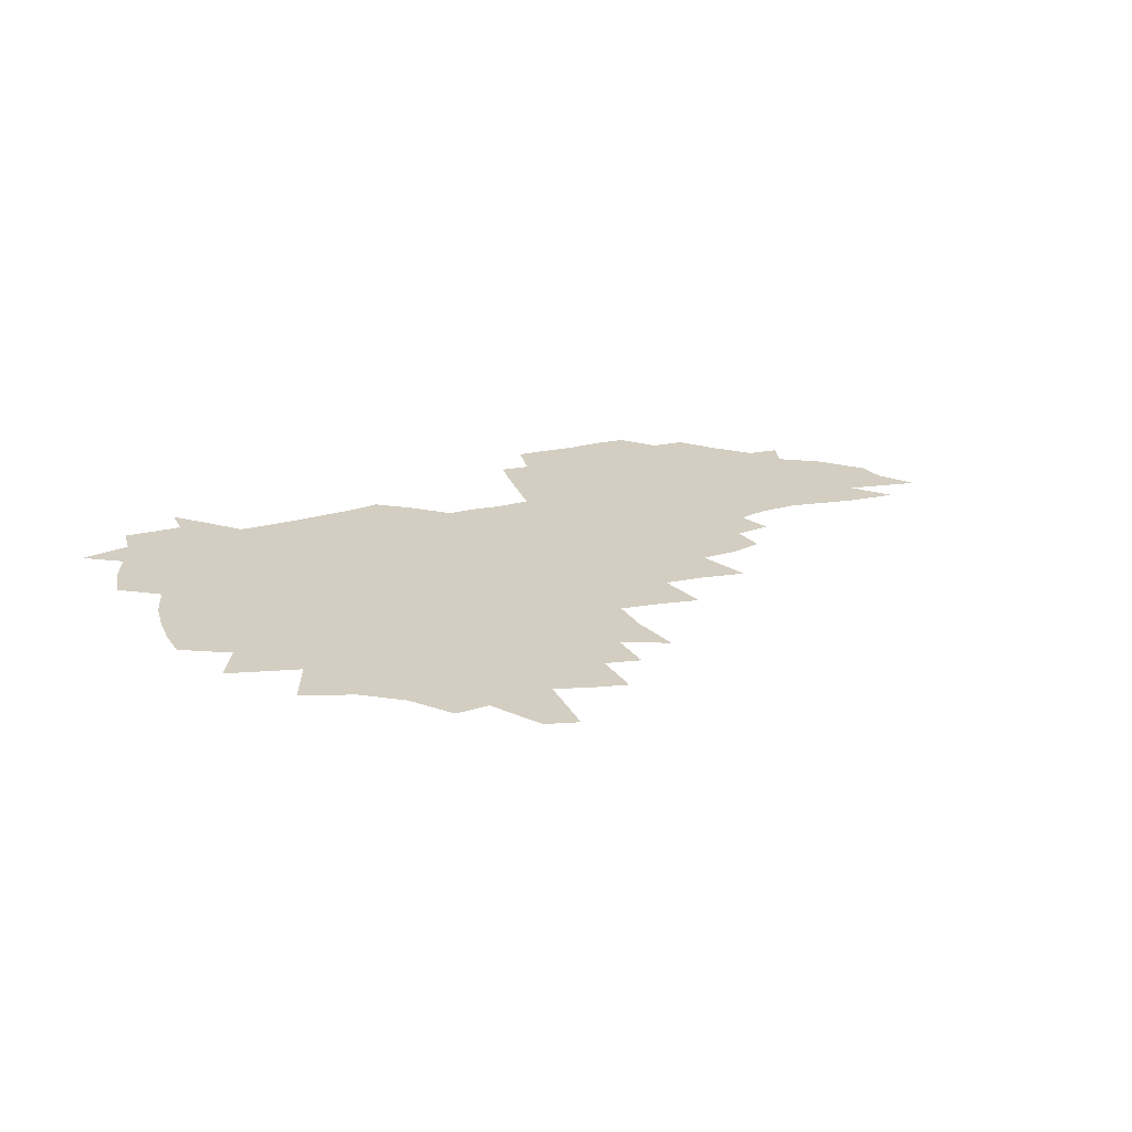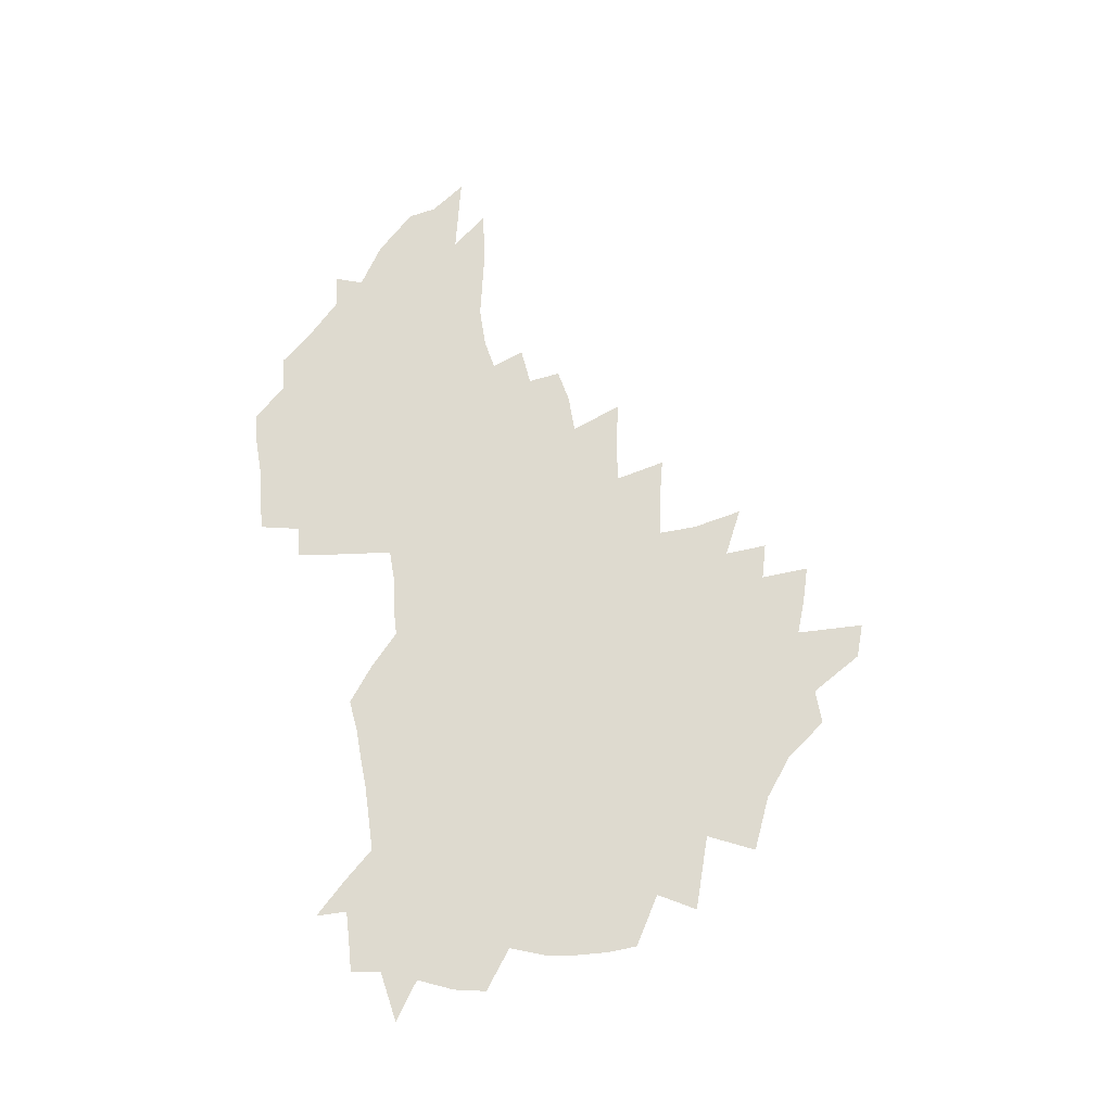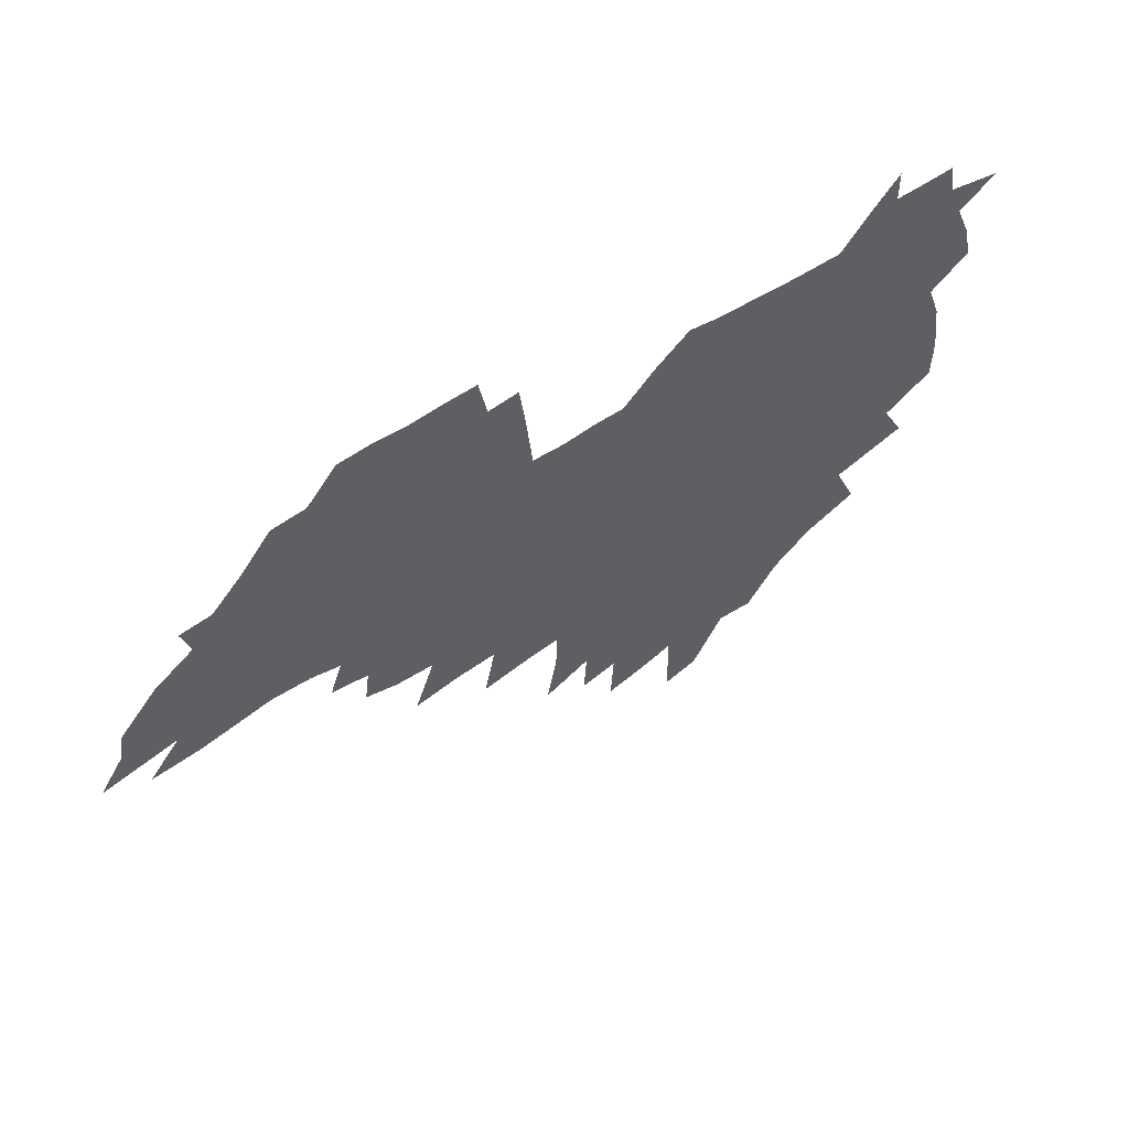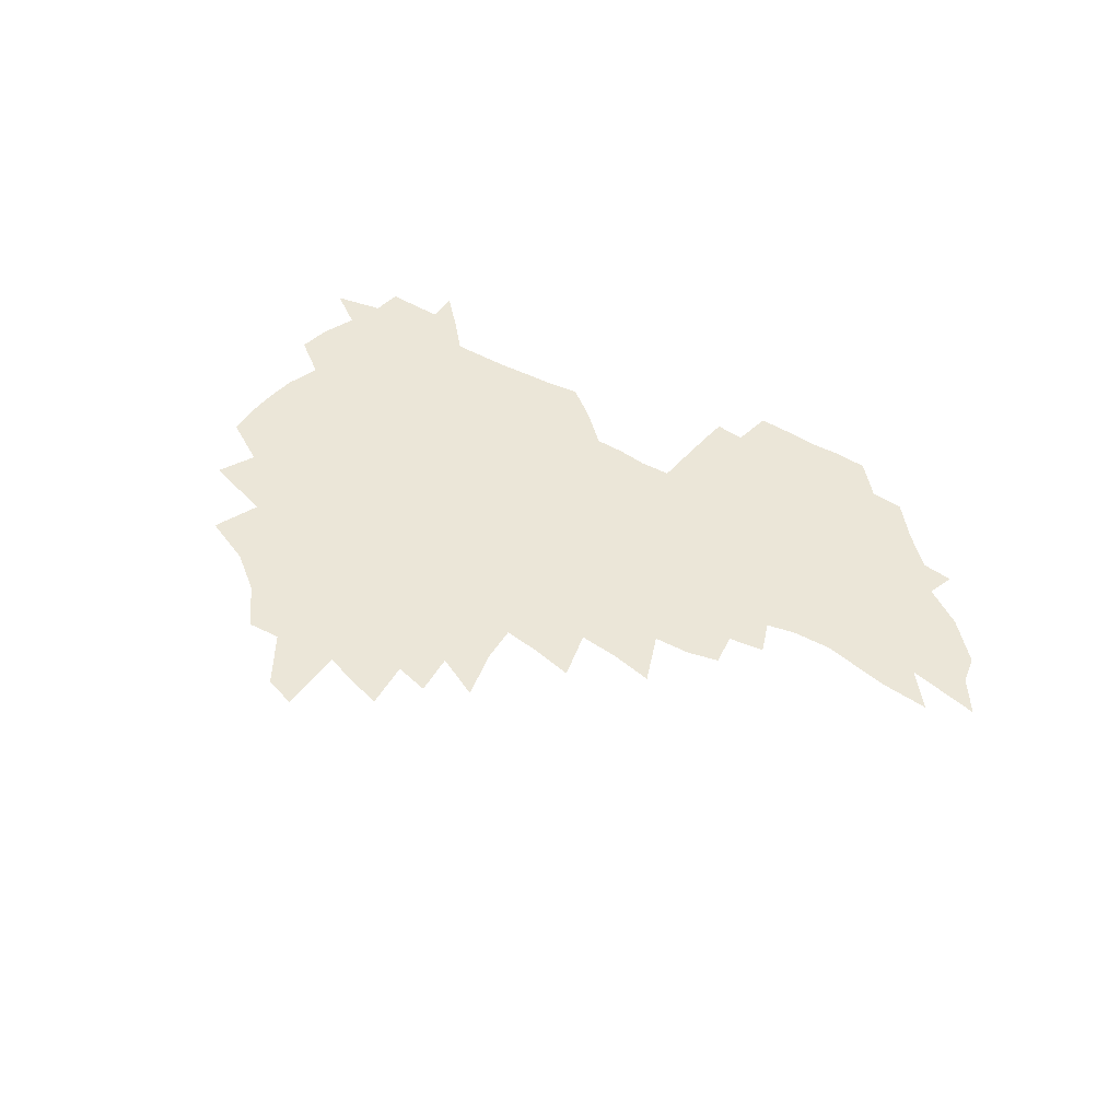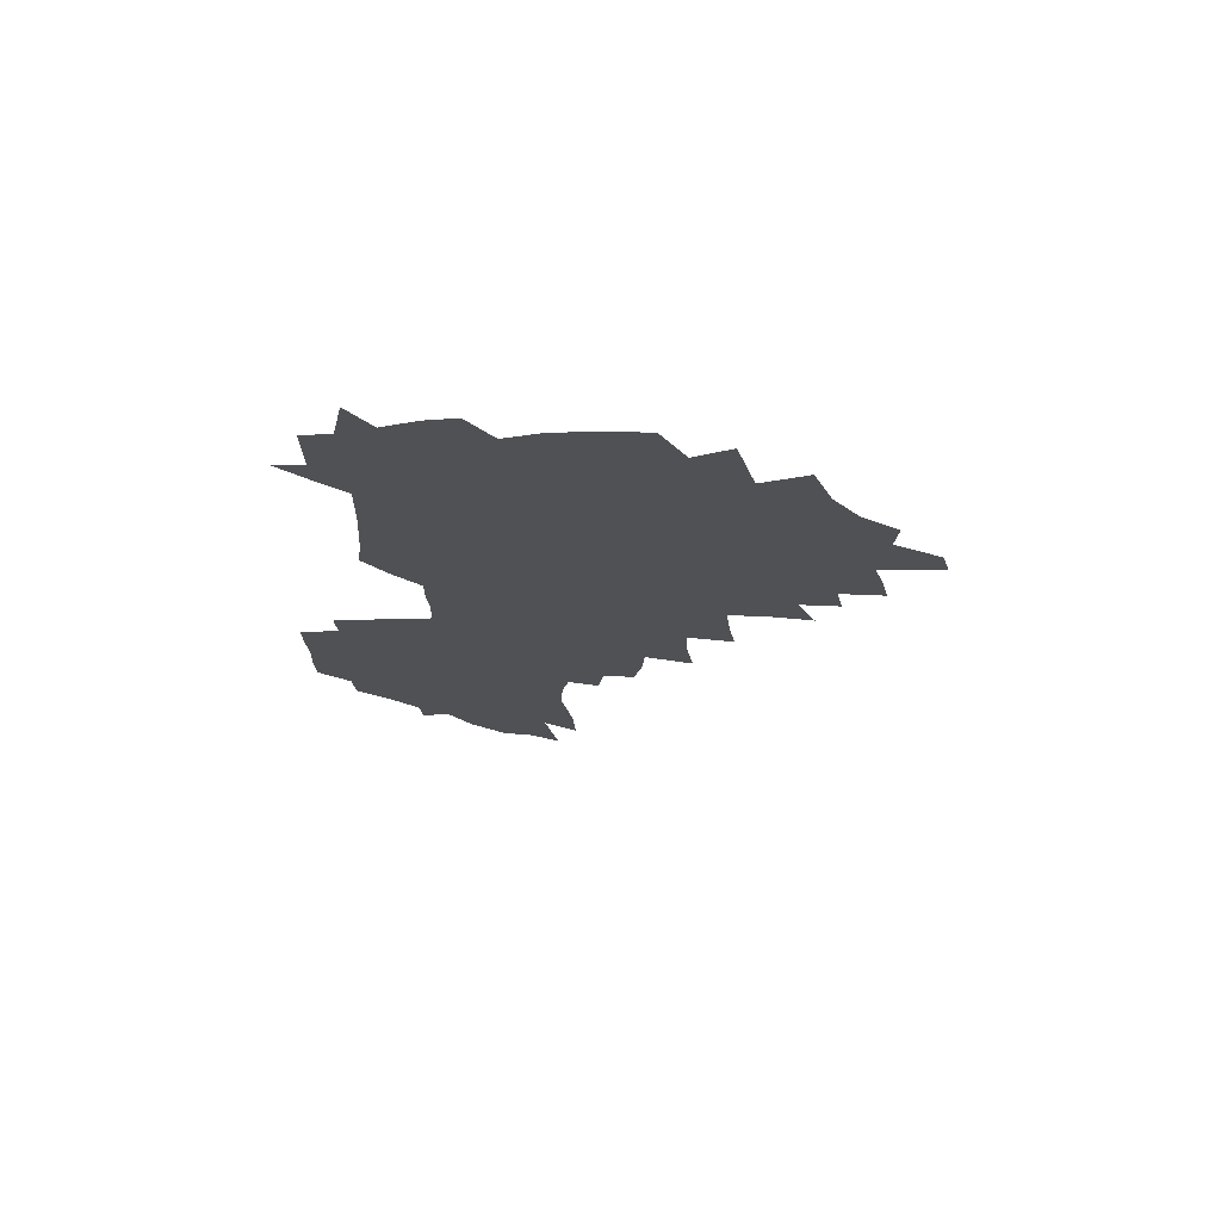
<metadata>
{"format":"obj","ext":"obj","renderer":"f3d","projection":"perspective","resolution":1024,"background":"white","views":[{"elev":25.1,"azim":-24.7,"up":"+Z"},{"elev":71.0,"azim":-98.9,"up":"+Z"},{"elev":54.8,"azim":145.9,"up":"+Y"},{"elev":46.5,"azim":31.7,"up":"+Z"},{"elev":-19.6,"azim":-92.9,"up":"+Z"}]}
</metadata>
<code>
v 205.5 265.6 0
v 212.7 222.3 0
v 215.8 237.1 0
v 222.7 253.3 0
v 229 269.5 0
v 231.3 283.3 0
v 222.2 149.9 0
v 221.6 164.1 0
v 222.6 178.6 0
v 224.9 193.2 0
v 230.6 208.8 0
v 234 223.7 0
v 235.6 238.3 0
v 239 253.5 0
v 242.9 268.6 0
v 245 282.4 0
v 234.8 119.2 0
v 244.4 136.5 0
v 248 151.5 0
v 248.2 165.6 0
v 246.2 179.7 0
v 246.5 194.2 0
v 247.7 208.7 0
v 251.9 224 0
v 252.1 238.4 0
v 253.7 252.9 0
v 255.9 267.2 0
v 259.3 281.8 0
v 259.4 296.1 0
v 258.2 86.74 0
v 268.2 108.4 0
v 269 123.6 0
v 275.3 139.9 0
v 278.1 153.9 0
v 273.6 167.1 0
v 268.7 180.7 0
v 264.5 194.8 0
v 266.8 209.3 0
v 268.7 223.9 0
v 269 238.2 0
v 270.4 252.7 0
v 272.2 267.1 0
v 273.5 281.2 0
v 282.2 76.18 0
v 288.6 96.37 0
v 289.2 111.3 0
v 290.6 126.3 0
v 293.2 141.4 0
v 292.5 154.7 0
v 294.1 168.2 0
v 289.5 181.6 0
v 285.9 195.5 0
v 285.1 209.6 0
v 283.5 223.8 0
v 284.6 237.9 0
v 285 252.2 0
v 286.4 266.4 0
v 300.1 62.27 0
v 304 82.55 0
v 303.8 97.01 0
v 305.4 112.7 0
v 306.8 127.6 0
v 308.7 142.4 0
v 307.8 155.4 0
v 309.5 169.1 0
v 309.1 182 0
v 305.1 195.7 0
v 304.3 209.4 0
v 302.8 223.5 0
v 301.3 237.7 0
v 301.6 251.8 0
v 301.6 266 0
v 314.2 43.11 0
v 317.6 66.53 0
v 318.8 83.24 0
v 319.4 98.54 0
v 320.3 113.5 0
v 321.4 128.3 0
v 323.5 143.8 0
v 324.4 157.1 0
v 323.4 169.6 0
v 323 182.7 0
v 322.6 195.8 0
v 321 209.4 0
v 321 222.9 0
v 318.8 237.1 0
v 317.6 251.4 0
v 317 265.7 0
v 330.2 43.65 0
v 332.8 68.04 0
v 333.6 84.54 0
v 333.9 99.29 0
v 335.6 115.8 0
v 335.8 129.5 0
v 336.3 143 0
v 336.6 156.6 0
v 337.6 170.5 0
v 337.1 183.1 0
v 336.5 196 0
v 335.2 209.6 0
v 334.6 223.2 0
v 334 237 0
v 333.3 250.9 0
v 331.3 266.2 0
v 344.3 19.41 0
v 345.9 47.51 0
v 346.8 67.18 0
v 347.5 84.76 0
v 347.9 99.25 0
v 348.7 115.4 0
v 348.9 128.4 0
v 349.5 143.1 0
v 349.8 157.3 0
v 350 170.8 0
v 349.9 183.2 0
v 349.4 196.4 0
v 348.8 209.8 0
v 347.9 223.5 0
v 348.1 237.1 0
v 347.2 251.1 0
v 345.7 266.4 0
v 359.5 14.29 0
v 360.6 45.81 0
v 361.3 62.93 0
v 361.4 82.71 0
v 361.7 98.91 0
v 362 114.1 0
v 362.4 128.4 0
v 362.7 142.5 0
v 362.9 156.3 0
v 363 169.9 0
v 362.8 183.3 0
v 362.6 196.7 0
v 362.3 210.2 0
v 362.1 223.7 0
v 361.5 237.8 0
v 360.6 252.1 0
v 359.8 267.9 0
v 361 286 0
v 376.6 40 0
v 376 61.22 0
v 375.3 82.29 0
v 375.7 96.97 0
v 375.9 112 0
v 375.9 127.3 0
v 376.6 140.9 0
v 376.6 155.2 0
v 376.1 170 0
v 376 183.3 0
v 376 196.7 0
v 375.8 210.4 0
v 375.6 224.2 0
v 376 239.9 0
v 375.8 255.4 0
v 392.6 35.3 0
v 391.4 57.8 0
v 390.2 78.33 0
v 390.1 94.73 0
v 390.1 110.5 0
v 390.3 125.2 0
v 391.1 139.1 0
v 390.9 153.6 0
v 389.4 169.8 0
v 389.3 183.3 0
v 389.4 196.7 0
v 389.4 210.4 0
v 389.5 224.5 0
v 390.5 241.3 0
v 407.6 53.51 0
v 406.5 73.31 0
v 404.9 92.39 0
v 405.9 107.2 0
v 405.8 122.5 0
v 406.3 137.3 0
v 405.5 152.7 0
v 404.7 167.8 0
v 403.7 182.5 0
v 403.1 196.7 0
v 403.1 210.4 0
v 403.3 224 0
v 404.6 240.7 0
v 427.5 62.82 0
v 422.8 86.56 0
v 422.4 103.9 0
v 423.8 118.6 0
v 421.4 136.6 0
v 420.8 151.5 0
v 419.1 167.5 0
v 418 182.1 0
v 417 196.7 0
v 416.9 210.4 0
v 417.3 224.2 0
v 418.6 238.7 0
v 441.1 100.8 0
v 438.7 119.9 0
v 437.7 135.1 0
v 435.7 151.2 0
v 433.5 167.6 0
v 432.7 181.7 0
v 430.7 196.9 0
v 431.5 210.4 0
v 431.3 224 0
v 433.1 238.8 0
v 434.7 253.4 0
v 436.7 270.4 0
v 438.8 284.2 0
v 459.5 96.62 0
v 454.4 120 0
v 452.7 136.1 0
v 450.4 152.2 0
v 448.2 167.6 0
v 446.9 182.1 0
v 445.3 196.6 0
v 445.9 210.2 0
v 445.1 223.9 0
v 446.7 238 0
v 448.3 252.4 0
v 450.7 268 0
v 452.6 282.5 0
v 456.3 300.5 0
v 472.9 117.9 0
v 468.1 137.1 0
v 465.4 153 0
v 462.2 169 0
v 461 182.9 0
v 460.8 196.7 0
v 459.5 210.6 0
v 458 223.7 0
v 462 238.6 0
v 463.9 253.1 0
v 464.6 266.9 0
v 466.8 281.7 0
v 471 299.6 0
v 493.3 113.5 0
v 484.5 137.5 0
v 480.7 153.9 0
v 478.9 168.6 0
v 476.3 183.3 0
v 475.9 197.1 0
v 475.6 210.8 0
v 475.6 224.6 0
v 477.6 238.9 0
v 478.1 252.7 0
v 480.3 267.2 0
v 482.6 282.2 0
v 485.5 298 0
v 501.6 137.8 0
v 496.8 154.9 0
v 493.4 169.9 0
v 491.4 183.9 0
v 490.7 197.4 0
v 491.1 211.1 0
v 491.2 224.7 0
v 492.3 238.6 0
v 493.6 252.6 0
v 496.9 267.7 0
v 497.7 281.7 0
v 501.6 298.2 0
v 516.2 141 0
v 514.3 155.9 0
v 509.4 171.1 0
v 507.5 184.6 0
v 504 198.4 0
v 504.4 211.1 0
v 507 225 0
v 507 238.4 0
v 508.5 252.2 0
v 512.3 267.2 0
v 511.8 280.7 0
v 516.5 296.8 0
v 531.1 157.8 0
v 525.7 173 0
v 523.2 185.7 0
v 522.5 198.6 0
v 520.4 211.6 0
v 521.5 224.8 0
v 520.7 238 0
v 522.7 251.5 0
v 525.8 266.1 0
v 530.1 281.2 0
v 539 175.6 0
v 537.6 187 0
v 536.7 199.2 0
v 535.4 211.9 0
v 535.1 224.7 0
v 539.4 238.1 0
v 538.9 251.3 0
v 541.7 265 0
v 545.6 279.5 0
v 557.1 175.6 0
v 553.8 187.7 0
v 551.7 199.6 0
v 550.9 211.8 0
v 552.3 224.3 0
v 555 237.2 0
v 556 250.3 0
v 558.6 263.8 0
v 589.4 168.5 0
v 571.3 187.4 0
v 568.7 199.4 0
v 567.8 211.3 0
v 569.3 223.5 0
v 568.8 236.1 0
v 573.1 248.9 0
v 611.4 166.2 0
v 597.6 183 0
v 589.5 197.5 0
v 585 210.5 0
v 584.1 222.5 0
v 583.4 234.5 0
v 587.6 247 0
v 631.3 175.1 0
v 620.4 191.3 0
v 618.1 204.1 0
v 601.4 222.3 0
f 4 5 1
f 11 12 2
f 2 12 3
f 12 13 3
f 3 13 4
f 13 14 4
f 4 14 5
f 14 15 5
f 5 15 6
f 15 16 6
f 18 19 7
f 7 19 8
f 19 20 8
f 8 20 9
f 20 21 9
f 9 21 10
f 21 22 10
f 10 22 11
f 22 23 11
f 11 23 12
f 23 24 12
f 12 24 13
f 24 25 13
f 13 25 14
f 25 26 14
f 14 26 15
f 26 27 15
f 15 27 16
f 27 28 16
f 31 32 17
f 17 32 18
f 32 33 18
f 18 33 19
f 33 34 19
f 19 34 20
f 34 35 20
f 20 35 21
f 35 36 21
f 21 36 22
f 36 37 22
f 22 37 23
f 37 38 23
f 23 38 24
f 38 39 24
f 24 39 25
f 39 40 25
f 25 40 26
f 40 41 26
f 26 41 27
f 41 42 27
f 27 42 28
f 42 43 28
f 28 43 29
f 44 45 30
f 30 45 31
f 45 46 31
f 31 46 32
f 46 47 32
f 32 47 33
f 47 48 33
f 33 48 34
f 48 49 34
f 34 49 35
f 49 50 35
f 35 50 36
f 50 51 36
f 36 51 37
f 51 52 37
f 37 52 38
f 52 53 38
f 38 53 39
f 53 54 39
f 39 54 40
f 54 55 40
f 40 55 41
f 55 56 41
f 41 56 42
f 56 57 42
f 42 57 43
f 58 59 44
f 44 59 45
f 59 60 45
f 45 60 46
f 60 61 46
f 46 61 47
f 61 62 47
f 47 62 48
f 62 63 48
f 48 63 49
f 63 64 49
f 49 64 50
f 64 65 50
f 50 65 51
f 65 66 51
f 51 66 52
f 66 67 52
f 52 67 53
f 67 68 53
f 53 68 54
f 68 69 54
f 54 69 55
f 69 70 55
f 55 70 56
f 70 71 56
f 56 71 57
f 71 72 57
f 73 74 58
f 58 74 59
f 74 75 59
f 59 75 60
f 75 76 60
f 60 76 61
f 76 77 61
f 61 77 62
f 77 78 62
f 62 78 63
f 78 79 63
f 63 79 64
f 79 80 64
f 64 80 65
f 80 81 65
f 65 81 66
f 81 82 66
f 66 82 67
f 82 83 67
f 67 83 68
f 83 84 68
f 68 84 69
f 84 85 69
f 69 85 70
f 85 86 70
f 70 86 71
f 86 87 71
f 71 87 72
f 87 88 72
f 73 89 74
f 89 90 74
f 74 90 75
f 90 91 75
f 75 91 76
f 91 92 76
f 76 92 77
f 92 93 77
f 77 93 78
f 93 94 78
f 78 94 79
f 94 95 79
f 79 95 80
f 95 96 80
f 80 96 81
f 96 97 81
f 81 97 82
f 97 98 82
f 82 98 83
f 98 99 83
f 83 99 84
f 99 100 84
f 84 100 85
f 100 101 85
f 85 101 86
f 101 102 86
f 86 102 87
f 102 103 87
f 87 103 88
f 103 104 88
f 105 106 89
f 89 106 90
f 106 107 90
f 90 107 91
f 107 108 91
f 91 108 92
f 108 109 92
f 92 109 93
f 109 110 93
f 93 110 94
f 110 111 94
f 94 111 95
f 111 112 95
f 95 112 96
f 112 113 96
f 96 113 97
f 113 114 97
f 97 114 98
f 114 115 98
f 98 115 99
f 115 116 99
f 99 116 100
f 116 117 100
f 100 117 101
f 117 118 101
f 101 118 102
f 118 119 102
f 102 119 103
f 119 120 103
f 103 120 104
f 120 121 104
f 105 122 106
f 122 123 106
f 106 123 107
f 123 124 107
f 107 124 108
f 124 125 108
f 108 125 109
f 125 126 109
f 109 126 110
f 126 127 110
f 110 127 111
f 127 128 111
f 111 128 112
f 128 129 112
f 112 129 113
f 129 130 113
f 113 130 114
f 130 131 114
f 114 131 115
f 131 132 115
f 115 132 116
f 132 133 116
f 116 133 117
f 133 134 117
f 117 134 118
f 134 135 118
f 118 135 119
f 135 136 119
f 119 136 120
f 136 137 120
f 120 137 121
f 137 138 121
f 123 140 124
f 140 141 124
f 124 141 125
f 141 142 125
f 125 142 126
f 142 143 126
f 126 143 127
f 143 144 127
f 127 144 128
f 144 145 128
f 128 145 129
f 145 146 129
f 129 146 130
f 146 147 130
f 130 147 131
f 147 148 131
f 131 148 132
f 148 149 132
f 132 149 133
f 149 150 133
f 133 150 134
f 150 151 134
f 134 151 135
f 151 152 135
f 135 152 136
f 152 153 136
f 136 153 137
f 153 154 137
f 137 154 138
f 140 155 141
f 155 156 141
f 141 156 142
f 156 157 142
f 142 157 143
f 157 158 143
f 143 158 144
f 158 159 144
f 144 159 145
f 159 160 145
f 145 160 146
f 160 161 146
f 146 161 147
f 161 162 147
f 147 162 148
f 162 163 148
f 148 163 149
f 163 164 149
f 149 164 150
f 164 165 150
f 150 165 151
f 165 166 151
f 151 166 152
f 166 167 152
f 152 167 153
f 167 168 153
f 153 168 154
f 156 169 157
f 169 170 157
f 157 170 158
f 170 171 158
f 158 171 159
f 171 172 159
f 159 172 160
f 172 173 160
f 160 173 161
f 173 174 161
f 161 174 162
f 174 175 162
f 162 175 163
f 175 176 163
f 163 176 164
f 176 177 164
f 164 177 165
f 177 178 165
f 165 178 166
f 178 179 166
f 166 179 167
f 179 180 167
f 167 180 168
f 180 181 168
f 170 182 171
f 182 183 171
f 171 183 172
f 183 184 172
f 172 184 173
f 184 185 173
f 173 185 174
f 185 186 174
f 174 186 175
f 186 187 175
f 175 187 176
f 187 188 176
f 176 188 177
f 188 189 177
f 177 189 178
f 189 190 178
f 178 190 179
f 190 191 179
f 179 191 180
f 191 192 180
f 180 192 181
f 192 193 181
f 184 194 185
f 194 195 185
f 185 195 186
f 195 196 186
f 186 196 187
f 196 197 187
f 187 197 188
f 197 198 188
f 188 198 189
f 198 199 189
f 189 199 190
f 199 200 190
f 190 200 191
f 200 201 191
f 191 201 192
f 201 202 192
f 192 202 193
f 202 203 193
f 194 207 195
f 207 208 195
f 195 208 196
f 208 209 196
f 196 209 197
f 209 210 197
f 197 210 198
f 210 211 198
f 198 211 199
f 211 212 199
f 199 212 200
f 212 213 200
f 200 213 201
f 213 214 201
f 201 214 202
f 214 215 202
f 202 215 203
f 215 216 203
f 203 216 204
f 216 217 204
f 204 217 205
f 217 218 205
f 205 218 206
f 218 219 206
f 208 221 209
f 221 222 209
f 209 222 210
f 222 223 210
f 210 223 211
f 223 224 211
f 211 224 212
f 224 225 212
f 212 225 213
f 225 226 213
f 213 226 214
f 226 227 214
f 214 227 215
f 227 228 215
f 215 228 216
f 228 229 216
f 216 229 217
f 229 230 217
f 217 230 218
f 230 231 218
f 218 231 219
f 231 232 219
f 219 232 220
f 232 233 220
f 221 234 222
f 234 235 222
f 222 235 223
f 235 236 223
f 223 236 224
f 236 237 224
f 224 237 225
f 237 238 225
f 225 238 226
f 238 239 226
f 226 239 227
f 239 240 227
f 227 240 228
f 240 241 228
f 228 241 229
f 241 242 229
f 229 242 230
f 242 243 230
f 230 243 231
f 243 244 231
f 231 244 232
f 244 245 232
f 232 245 233
f 245 246 233
f 235 247 236
f 247 248 236
f 236 248 237
f 248 249 237
f 237 249 238
f 249 250 238
f 238 250 239
f 250 251 239
f 239 251 240
f 251 252 240
f 240 252 241
f 252 253 241
f 241 253 242
f 253 254 242
f 242 254 243
f 254 255 243
f 243 255 244
f 255 256 244
f 244 256 245
f 256 257 245
f 245 257 246
f 257 258 246
f 247 259 248
f 259 260 248
f 248 260 249
f 260 261 249
f 249 261 250
f 261 262 250
f 250 262 251
f 262 263 251
f 251 263 252
f 263 264 252
f 252 264 253
f 264 265 253
f 253 265 254
f 265 266 254
f 254 266 255
f 266 267 255
f 255 267 256
f 267 268 256
f 256 268 257
f 268 269 257
f 257 269 258
f 269 270 258
f 260 271 261
f 271 272 261
f 261 272 262
f 272 273 262
f 262 273 263
f 273 274 263
f 263 274 264
f 274 275 264
f 264 275 265
f 275 276 265
f 265 276 266
f 276 277 266
f 266 277 267
f 277 278 267
f 267 278 268
f 278 279 268
f 268 279 269
f 279 280 269
f 269 280 270
f 272 281 273
f 281 282 273
f 273 282 274
f 282 283 274
f 274 283 275
f 283 284 275
f 275 284 276
f 284 285 276
f 276 285 277
f 285 286 277
f 277 286 278
f 286 287 278
f 278 287 279
f 287 288 279
f 279 288 280
f 288 289 280
f 281 290 282
f 290 291 282
f 282 291 283
f 291 292 283
f 283 292 284
f 292 293 284
f 284 293 285
f 293 294 285
f 285 294 286
f 294 295 286
f 286 295 287
f 295 296 287
f 287 296 288
f 296 297 288
f 288 297 289
f 290 298 291
f 298 299 291
f 291 299 292
f 299 300 292
f 292 300 293
f 300 301 293
f 293 301 294
f 301 302 294
f 294 302 295
f 302 303 295
f 295 303 296
f 303 304 296
f 296 304 297
f 298 305 299
f 305 306 299
f 299 306 300
f 306 307 300
f 300 307 301
f 307 308 301
f 301 308 302
f 308 309 302
f 302 309 303
f 309 310 303
f 303 310 304
f 310 311 304
f 306 312 307
f 312 313 307
f 307 313 308
f 313 314 308
f 308 314 309
f 314 315 309
f 309 315 310

</code>
